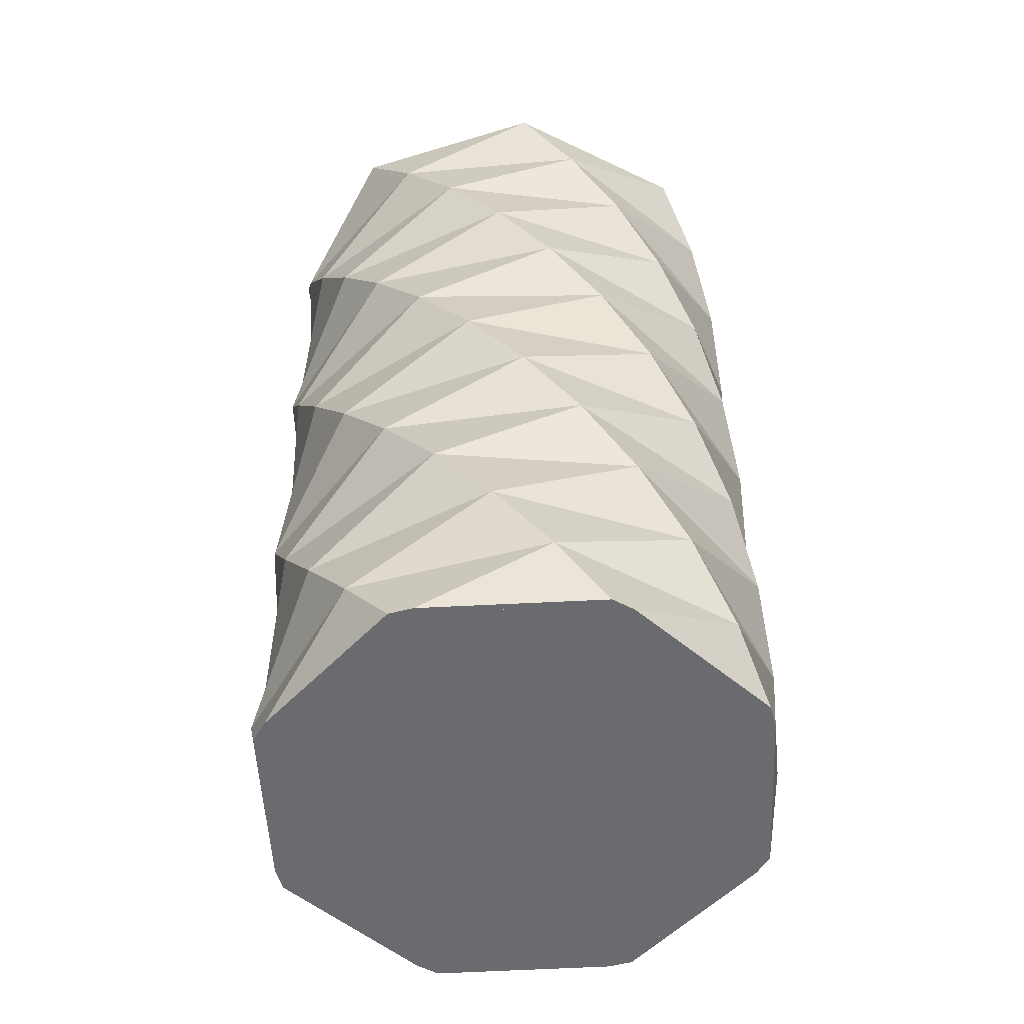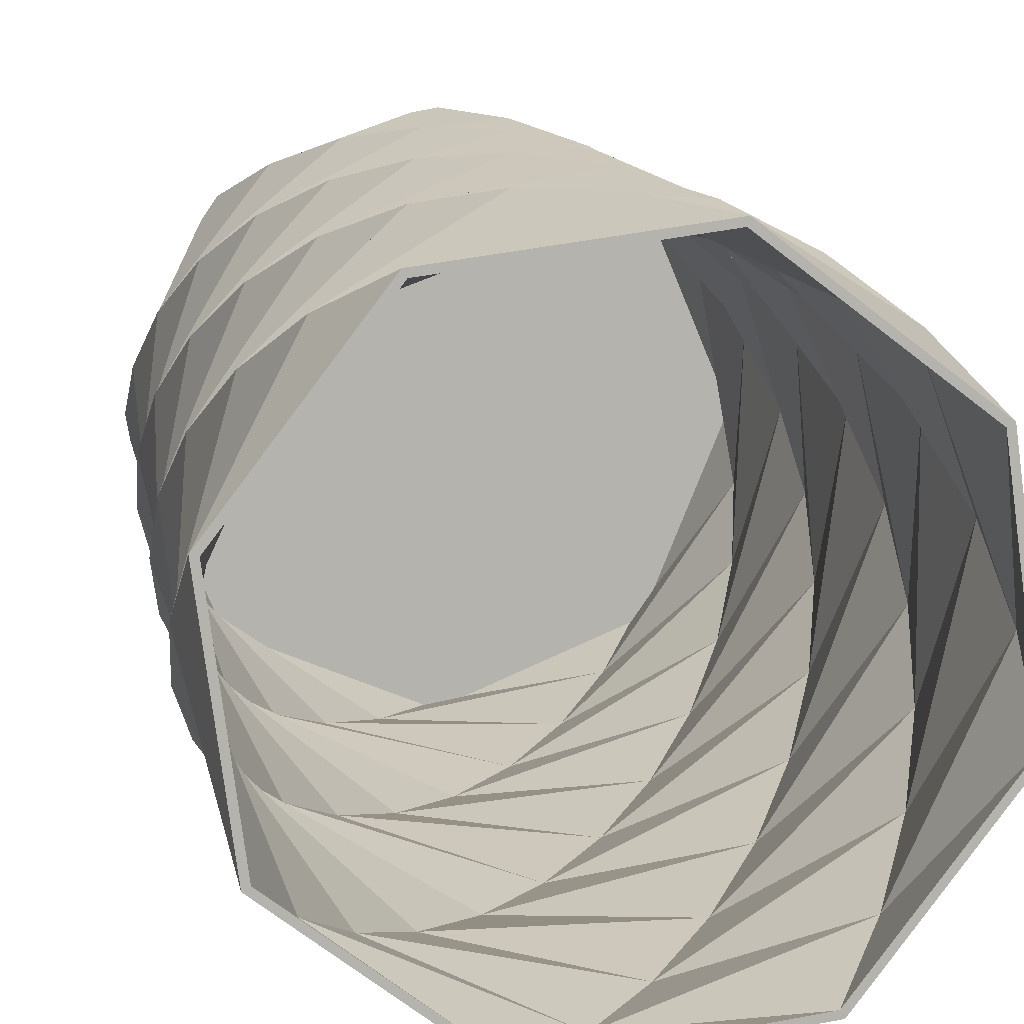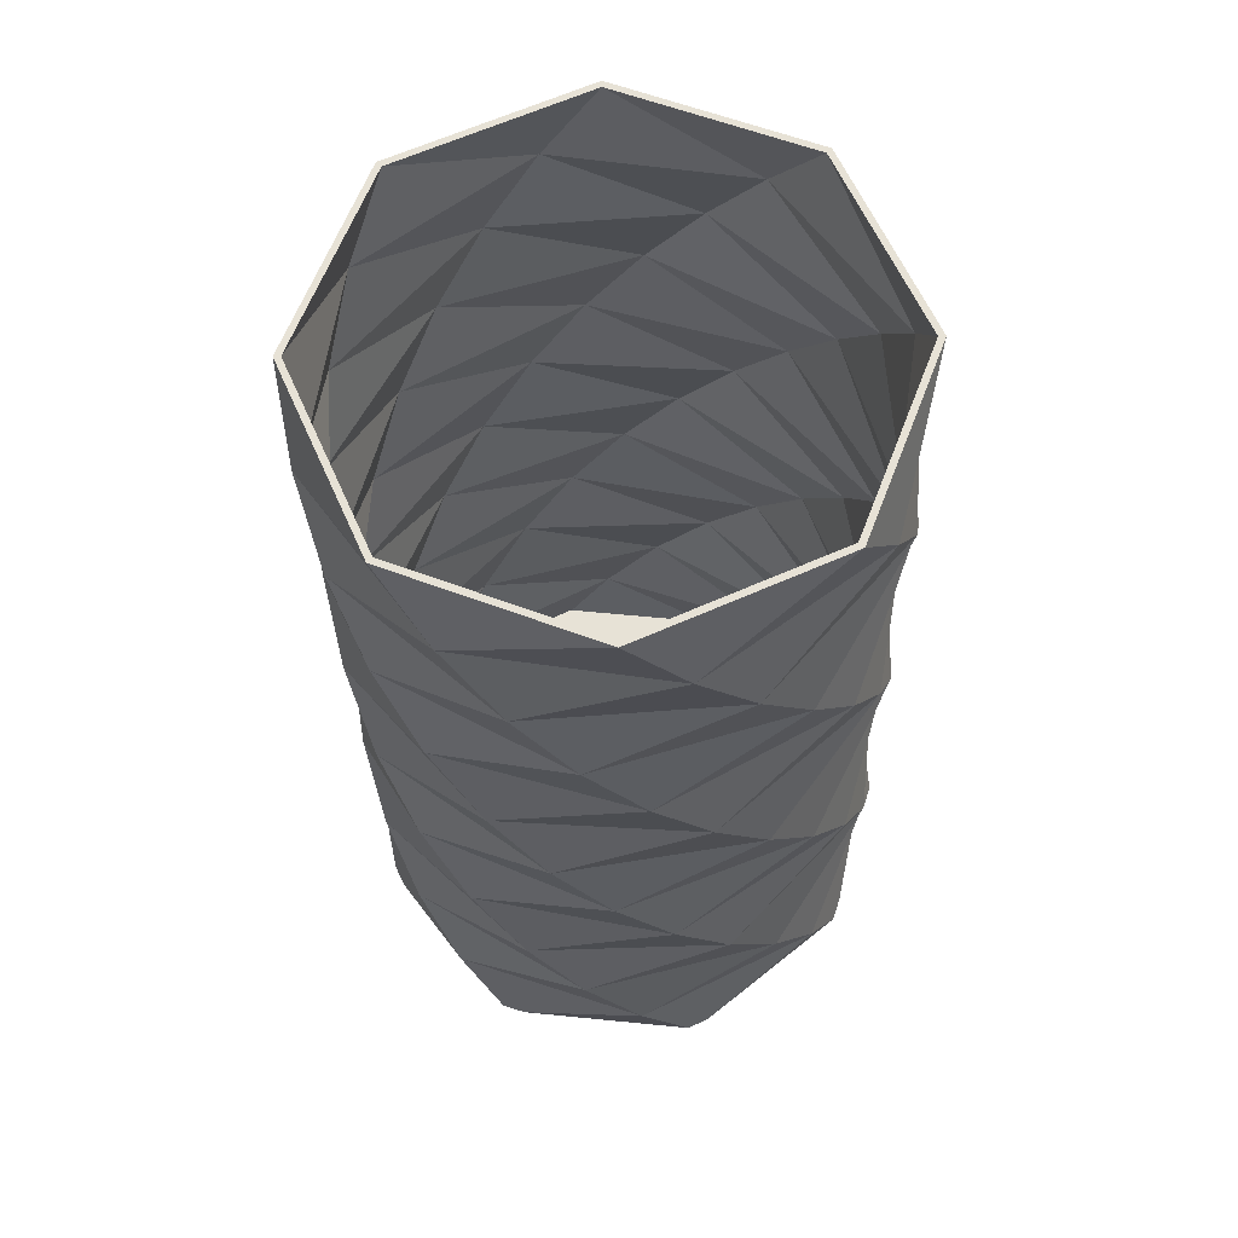
<metadata>
{"format":"obj","ext":"obj","renderer":"f3d","projection":"perspective","resolution":1024,"background":"white","views":[{"elev":-52.9,"azim":115.1,"up":"+Y"},{"elev":11.4,"azim":171.5,"up":"+Z"},{"elev":62.5,"azim":73.5,"up":"+Y"}]}
</metadata>
<code>
g default
v -1.698 3.08 0.6769
v -1.698 4.836 0.5759
v -1.696 0.06433 0.5268
v -1.694 1.767 0.4635
v -1.687 1.324 0.7773
v -1.677 4.392 0.8892
v -1.677 3.523 0.3636
v -1.672 0.06212 0.6601
v -1.665 0.4546 0.2523
v -1.662 3.08 0.6752
v -1.662 4.836 0.5775
v -1.659 0.06431 0.5278
v -1.657 1.767 0.4667
v -1.651 0.1172 0.5105
v -1.651 1.324 0.7725
v -1.65 2.636 0.9871
v -1.65 5.28 0.2657
v -1.641 4.393 0.8828
v -1.641 3.523 0.3701
v -1.636 0.06227 0.6577
v -1.635 0.1158 0.6035
v -1.632 2.211 0.1557
v -1.629 0.1152 0.6379
v -1.629 0.4545 0.2602
v -1.629 0.1152 0.6391
v -1.626 0.1149 0.6555
v -1.618 0.1117 0.7012
v -1.617 0.1142 0.7034
v -1.614 2.636 0.9776
v -1.614 5.28 0.2752
v -1.611 0.8802 1.082
v -1.596 2.211 0.1668
v -1.588 3.949 1.19
v -1.588 3.967 0.06251
v -1.576 0.8804 1.069
v -1.562 0.898 -0.04468
v -1.554 3.949 1.176
v -1.554 3.967 0.07658
v -1.533 2.193 1.279
v -1.528 0.8977 -0.02907
v -1.502 5.262 1.384
v -1.502 2.654 -0.1311
v -1.501 2.193 1.262
v -1.474 0.07135 0.08077
v -1.47 5.262 1.365
v -1.47 2.654 -0.1126
v -1.469 0.4371 1.363
v -1.451 0.05523 1.105
v -1.438 0.4374 1.343
v -1.433 3.506 1.465
v -1.433 4.41 -0.2119
v -1.403 3.506 1.444
v -1.403 4.409 -0.1907
v -1.395 1.341 -0.3121
v -1.366 1.341 -0.2896
v -1.355 1.75 1.539
v -1.327 1.751 1.515
v -1.316 0.07866 -0.3901
v -1.313 4.819 1.636
v -1.313 3.097 -0.3829
v -1.307 0.1303 -0.3205
v -1.306 0.1278 -0.3227
v -1.301 0.1305 -0.3298
v -1.292 0.0478 1.577
v -1.289 0.07839 -0.3662
v -1.286 4.82 1.611
v -1.285 3.096 -0.358
v -1.273 0.1011 1.534
v -1.266 0.04819 1.552
v -1.265 0.101 1.54
v -1.265 0.101 1.54
v -1.249 0.1316 -0.4036
v -1.239 0.1168 0.5395
v -1.238 0.08051 -0.5009
v -1.228 0.1321 -0.4341
v -1.222 3.064 1.699
v -1.222 4.852 -0.4462
v -1.213 0.1324 -0.4544
v -1.213 0.08009 -0.4743
v -1.212 0.1324 -0.4558
v -1.208 0.1325 -0.4622
v -1.205 0.1326 -0.4657
v -1.197 3.064 1.672
v -1.197 4.852 -0.4191
v -1.195 0.1328 -0.481
v -1.185 0.06355 0.5765
v -1.185 0.1162 0.5774
v -1.181 0.04657 1.655
v -1.173 1.783 -0.5369
v -1.166 0.09992 1.609
v -1.158 0.09983 1.615
v -1.158 0.047 1.627
v -1.152 0.09977 1.619
v -1.15 1.783 -0.5087
v -1.123 1.308 1.754
v -1.122 0.09944 1.64
v -1.115 0.09682 1.646
v -1.113 0.09934 1.647
v -1.101 1.309 1.725
v -1.071 4.378 1.84
v -1.071 3.538 -0.5876
v -1.05 4.378 1.81
v -1.05 3.538 -0.5574
v -1.018 0.4691 -0.6716
v -0.9981 0.4687 -0.6406
v -0.963 2.622 1.882
v -0.963 5.294 -0.629
v -0.9446 2.623 1.85
v -0.9446 5.293 -0.5971
v -0.9065 2.224 -0.7082
v -0.8896 2.224 -0.6756
v -0.8489 0.8671 1.914
v -0.8333 0.8677 1.88
v -0.7901 3.937 1.988
v -0.79 3.979 -0.735
v -0.776 3.937 1.954
v -0.776 3.979 -0.7009
v -0.7657 0.083 -0.6594
v -0.7381 0.06063 0.7617
v -0.7301 0.91 -0.8066
v -0.7175 0.9094 -0.7719
v -0.7105 0.04409 1.813
v -0.6731 0.06081 0.7503
v -0.6731 0.1134 0.7511
v -0.6693 2.182 2.004
v -0.6581 2.182 1.969
v -0.6075 5.251 2.07
v -0.6075 2.665 -0.8176
v -0.598 5.252 2.035
v -0.598 2.664 -0.782
v -0.545 0.4269 2.01
v -0.5371 0.4275 1.974
v -0.482 3.497 2.071
v -0.482 4.419 -0.8179
v -0.4756 3.497 2.034
v -0.4756 4.419 -0.7815
v -0.4184 1.35 -0.8759
v -0.4137 1.349 -0.8394
v -0.3635 0.1383 -0.8252
v -0.3614 0.1357 -0.8261
v -0.3546 1.742 2.06
v -0.3513 1.743 2.023
v -0.3211 0.08649 -0.8808
v -0.3187 0.08592 -0.8446
v -0.318 0.1384 -0.8332
v -0.3143 0.1384 -0.8339
v -0.298 0.1384 -0.8368
v -0.2904 4.812 2.112
v -0.2904 3.104 -0.8595
v -0.2888 4.812 2.076
v -0.2888 3.103 -0.8227
v -0.2815 0.09392 1.991
v -0.2644 0.04059 2.034
v -0.2636 0.1385 -0.8428
v -0.2634 0.04117 1.998
v -0.2261 0.06373 0.5651
v -0.2261 0.1164 0.5659
v -0.1888 0.08628 -0.8675
v -0.1878 0.08686 -0.9043
v -0.1707 0.1388 -0.8592
v -0.1634 3.058 2.048
v -0.1634 4.858 -0.7951
v -0.1618 3.058 2.085
v -0.1618 4.858 -0.8319
v -0.1541 0.09427 1.969
v -0.153 0.09427 1.968
v -0.1378 0.09431 1.966
v -0.1341 0.09433 1.965
v -0.1334 0.04153 1.975
v -0.1311 0.04096 2.011
v -0.1009 1.788 -0.8393
v -0.09769 1.788 -0.876
v -0.09069 0.09191 1.958
v -0.08856 0.09445 1.957
v -0.03852 1.304 2.009
v -0.03374 1.304 2.046
v 0.02337 4.374 2.048
v 0.02337 3.542 -0.7954
v 0.02985 4.374 2.084
v 0.02985 3.542 -0.8317
v 0.0849 0.4717 -0.8315
v 0.09286 0.4722 -0.8674
v 0.1458 2.62 1.993
v 0.1458 5.296 -0.7406
v 0.1553 2.62 2.029
v 0.1553 5.296 -0.7762
v 0.206 2.225 -0.7714
v 0.217 2.226 -0.8066
v 0.221 0.06664 0.38
v 0.221 0.1193 0.3808
v 0.2583 0.08336 -0.6824
v 0.2654 0.8669 1.928
v 0.278 0.8664 1.963
v 0.2859 0.06682 0.3685
v 0.3136 0.04445 1.79
v 0.3238 3.937 1.954
v 0.3238 3.979 -0.7009
v 0.3379 3.937 1.988
v 0.3379 3.979 -0.735
v 0.3811 0.9087 -0.724
v 0.3967 0.9092 -0.7574
v 0.4373 2.184 1.873
v 0.4544 2.183 1.906
v 0.4923 5.254 1.891
v 0.4923 2.662 -0.6385
v 0.5108 5.254 1.923
v 0.5108 2.662 -0.6704
v 0.5459 0.4305 1.783
v 0.5658 0.43 1.814
v 0.598 3.501 1.796
v 0.598 4.415 -0.5436
v 0.6192 3.5 1.827
v 0.6192 4.416 -0.5738
v 0.6486 1.345 -0.5548
v 0.6605 0.1334 -0.515
v 0.6626 0.1308 -0.5141
v 0.6697 0.1333 -0.5085
v 0.6711 1.345 -0.584
v 0.6975 1.748 1.692
v 0.7002 0.1329 -0.4871
v 0.7053 0.08045 -0.4972
v 0.7056 0.1329 -0.4833
v 0.7212 1.747 1.721
v 0.7292 0.08088 -0.5245
v 0.733 0.06391 0.5536
v 0.733 0.1165 0.5545
v 0.7426 0.09987 1.613
v 0.7436 0.1325 -0.4567
v 0.7446 3.098 -0.4467
v 0.7447 4.818 1.699
v 0.7533 0.1001 1.597
v 0.7557 0.1002 1.594
v 0.7602 0.1003 1.588
v 0.7607 0.04736 1.604
v 0.7612 0.1003 1.586
v 0.7695 4.818 1.727
v 0.7695 3.098 -0.4738
v 0.7753 0.1006 1.566
v 0.7859 0.04695 1.631
v 0.787 0.1159 0.5923
v 0.8124 0.1317 -0.4086
v 0.8131 0.1317 -0.4081
v 0.8134 0.07926 -0.4215
v 0.8174 0.1016 1.506
v 0.8209 0.1316 -0.4027
v 0.8333 3.066 1.583
v 0.8333 4.85 -0.3304
v 0.8363 0.04906 1.496
v 0.84 0.07966 -0.4468
v 0.8484 0.1022 1.462
v 0.854 0.09984 1.455
v 0.8549 0.1024 1.452
v 0.8604 3.065 1.608
v 0.8604 4.851 -0.3553
v 0.8636 0.04869 1.52
v 0.8746 1.78 -0.3316
v 0.9028 1.78 -0.3553
v 0.9139 1.313 1.46
v 0.943 1.313 1.482
v 0.9509 4.384 1.457
v 0.9509 3.532 -0.2045
v 0.9811 4.383 1.478
v 0.9811 3.533 -0.2257
v 0.9858 0.4617 -0.2008
v 0.9986 0.07222 0.02544
v 1.017 0.462 -0.2206
v 1.018 2.631 1.324
v 1.018 5.285 -0.0712
v 1.022 0.0561 1.049
v 1.048 2.214 -0.06457
v 1.05 2.631 1.342
v 1.05 5.285 -0.0897
v 1.076 0.8786 1.185
v 1.081 2.215 -0.08159
v 1.101 3.949 1.176
v 1.101 3.967 0.07658
v 1.109 0.8784 1.201
v 1.124 0.8959 0.08668
v 1.135 3.949 1.19
v 1.135 3.967 0.06251
v 1.144 2.197 1.031
v 1.159 0.8961 0.07408
v 1.162 5.268 1.019
v 1.162 2.648 0.2338
v 1.165 0.1185 0.4284
v 1.166 0.116 0.4305
v 1.174 0.1178 0.4763
v 1.177 0.1175 0.4926
v 1.177 0.4447 0.8821
v 1.177 0.1175 0.494
v 1.179 2.197 1.042
v 1.183 0.1169 0.5283
v 1.184 0.06518 0.4724
v 1.189 4.4 0.3839
v 1.189 3.516 0.869
v 1.197 5.268 1.028
v 1.197 2.648 0.2243
v 1.199 1.33 0.3974
v 1.199 0.1155 0.6213
v 1.205 1.763 0.7171
v 1.207 0.06314 0.6024
v 1.209 4.834 0.7029
v 1.209 3.082 0.5499
v 1.213 0.4446 0.8901
v 1.22 0.06522 0.4701
v 1.225 3.515 0.8754
v 1.225 4.401 0.3774
v 1.235 1.33 0.3926
v 1.242 1.763 0.7203
v 1.243 0.06312 0.6034
v 1.246 4.834 0.7045
v 1.246 3.082 0.5483
g polySurface1 Pencil_holder_1
f 301 269 289
f 65 44 62
f 44 65 24
f 20 48 27
f 48 20 49
f 144 118 140
f 118 144 105
f 221 191 216
f 191 221 181
f 293 265 286
f 265 293 264
f 169 195 173
f 195 169 208
f 92 122 97
f 122 92 132
f 248 269 251
f 269 248 289
f 73 78 75
f 23 63 61
f 250 290 288
f 226 241 228
f 238 288 287
f 238 287 240
f 252 299 292
f 252 292 290
f 240 242 241
f 190 220 217
f 96 165 124
f 25 75 72
f 25 72 63
f 71 87 73
f 290 250 252
f 288 238 250
f 250 238 244
f 232 190 231
f 167 124 166
f 166 124 165
f 124 167 157
f 231 157 227
f 227 157 174
f 174 157 168
f 124 93 96
f 190 232 226
f 73 26 70
f 70 26 68
f 68 26 28
f 157 231 190
f 91 87 90
f 82 157 145
f 82 145 139
f 82 139 85
f 81 124 82
f 145 157 146
f 233 226 232
f 73 87 80
f 73 80 78
f 240 226 235
f 235 226 233
f 75 25 73
f 73 25 26
f 147 217 215
f 147 215 154
f 154 215 160
f 146 190 147
f 190 226 222
f 190 222 220
f 190 146 157
f 168 157 167
f 228 222 226
f 124 87 93
f 93 87 91
f 157 82 124
f 217 147 190
f 73 70 71
f 61 14 21
f 61 21 23
f 80 87 81
f 165 96 152
f 152 96 98
f 63 23 25
f 71 90 87
f 240 287 285
f 240 285 245
f 240 245 242
f 124 81 87
f 240 235 238
f 241 226 240
f 122 155 97
f 152 98 155
f 98 97 155
f 69 28 27
f 69 68 28
f 48 69 27
f 12 61 62
f 12 14 61
f 44 12 62
f 139 140 85
f 118 79 140
f 79 85 140
f 215 216 160
f 191 158 216
f 158 160 216
f 265 243 286
f 286 243 245
f 286 245 285
f 269 301 251
f 251 301 299
f 251 299 252
f 195 234 173
f 227 174 234
f 174 173 234
f 79 65 58
f 58 74 79
f 74 143 144
f 144 79 74
f 224 221 159
f 249 243 224
f 158 159 221
f 305 293 249
f 221 224 243
f 305 301 293
f 158 144 143
f 301 305 310
f 243 249 293
f 310 255 248
f 248 301 310
f 255 239 234
f 234 248 255
f 239 170 169
f 169 234 239
f 155 169 170
f 155 153 92
f 92 88 69
f 8 12 20
f 12 8 3
f 65 12 3
f 79 144 156
f 153 155 170
f 293 248 234
f 65 20 12
f 3 58 65
f 69 64 20
f 20 65 79
f 221 243 293
f 221 194 158
f 144 158 189
f 64 69 88
f 189 156 144
f 92 119 155
f 156 189 234
f 169 155 123
f 20 86 92
f 234 169 156
f 119 123 155
f 194 189 158
f 189 194 234
f 123 156 169
f 293 225 221
f 88 92 153
f 194 225 234
f 20 79 86
f 8 20 64
f 92 69 20
f 123 119 79
f 156 123 79
f 119 92 86
f 159 158 143
f 248 293 301
f 293 234 225
f 194 221 225
f 119 86 79
f 3 8 9
f 58 3 9
f 47 8 64
f 143 74 104
f 143 182 159
f 9 8 47
f 58 104 74
f 9 104 58
f 131 47 64
f 88 131 64
f 104 182 143
f 224 159 182
f 31 9 47
f 104 9 36
f 131 88 153
f 112 47 131
f 182 104 120
f 182 266 224
f 224 266 249
f 305 249 266
f 36 9 31
f 112 31 47
f 104 36 120
f 209 131 153
f 170 209 153
f 193 112 131
f 182 120 201
f 266 182 201
f 304 255 310
f 310 305 304
f 305 266 304
f 209 170 239
f 255 304 239
f 31 5 36
f 95 31 112
f 120 36 54
f 193 131 209
f 176 112 193
f 201 120 137
f 266 201 282
f 304 266 282
f 304 209 239
f 36 5 54
f 95 5 31
f 176 95 112
f 120 54 137
f 277 193 209
f 259 176 193
f 201 137 218
f 282 201 218
f 282 277 304
f 277 209 304
f 5 4 54
f 56 5 95
f 141 95 176
f 137 54 89
f 259 193 277
f 223 176 259
f 218 137 172
f 282 218 308
f 308 277 282
f 54 4 89
f 56 4 5
f 141 56 95
f 223 141 176
f 137 89 172
f 308 259 277
f 309 223 259
f 218 172 257
f 308 218 257
f 89 4 22
f 39 4 56
f 125 56 141
f 203 141 223
f 172 89 110
f 309 259 308
f 291 223 309
f 257 172 188
f 308 257 309
f 22 4 39
f 89 22 110
f 125 39 56
f 203 125 141
f 291 203 223
f 172 110 188
f 309 274 291
f 257 188 274
f 309 257 274
f 39 16 22
f 110 22 42
f 106 39 125
f 185 125 203
f 271 203 291
f 188 110 128
f 291 274 297
f 274 188 207
f 22 16 42
f 106 16 39
f 110 42 128
f 185 106 125
f 271 185 203
f 297 271 291
f 188 128 207
f 274 207 297
f 16 1 42
f 76 16 106
f 128 42 60
f 163 106 185
f 253 185 271
f 312 271 297
f 207 128 149
f 297 207 237
f 42 1 60
f 76 1 16
f 163 76 106
f 128 60 149
f 253 163 185
f 312 253 271
f 297 237 312
f 207 149 237
f 60 1 7
f 50 1 76
f 133 76 163
f 149 60 101
f 212 163 253
f 306 253 312
f 312 237 263
f 237 149 180
f 7 1 50
f 60 7 101
f 133 50 76
f 212 133 163
f 149 101 180
f 306 212 253
f 312 263 306
f 237 180 263
f 33 7 50
f 101 7 34
f 114 50 133
f 198 133 212
f 180 101 115
f 279 212 306
f 306 263 280
f 263 180 199
f 34 7 33
f 114 33 50
f 101 34 115
f 198 114 133
f 279 198 212
f 180 115 199
f 306 280 279
f 263 199 280
f 33 6 34
f 100 33 114
f 115 34 51
f 179 114 198
f 262 198 279
f 199 115 134
f 279 280 307
f 280 199 213
f 34 6 51
f 100 6 33
f 179 100 114
f 115 51 134
f 262 179 198
f 307 262 279
f 199 134 213
f 280 213 307
f 6 2 51
f 59 6 100
f 148 100 179
f 134 51 77
f 236 179 262
f 311 262 307
f 213 134 164
f 307 213 254
f 51 2 77
f 59 2 6
f 148 59 100
f 236 148 179
f 134 77 164
f 311 236 262
f 307 254 311
f 213 164 254
f 77 2 17
f 41 2 59
f 127 59 148
f 206 148 236
f 164 77 107
f 296 236 311
f 311 254 272
f 254 164 186
f 17 2 41
f 77 17 107
f 127 41 59
f 206 127 148
f 296 206 236
f 164 107 186
f 311 272 296
f 254 186 272
f 283 204 206
f 272 184 268
f 127 204 129
f 129 45 127
f 184 272 186
f 296 268 283
f 206 296 283
f 268 296 272
f 127 206 204
f 186 107 184
f 184 107 109
f 41 127 45
f 30 109 107
f 45 30 41
f 107 17 30
f 17 41 30
f 45 11 30
f 109 30 84
f 66 45 129
f 150 129 204
f 230 204 283
f 283 268 302
f 184 109 162
f 268 184 247
f 30 11 84
f 66 11 45
f 109 84 162
f 150 66 129
f 230 150 204
f 302 230 283
f 268 247 302
f 184 162 247
f 84 11 53
f 18 11 66
f 162 84 136
f 102 66 150
f 177 150 230
f 260 230 302
f 302 247 294
f 247 162 211
f 53 11 18
f 84 53 136
f 102 18 66
f 162 136 211
f 177 102 150
f 260 177 230
f 294 260 302
f 247 211 294
f 53 18 38
f 136 53 117
f 37 18 102
f 211 136 197
f 116 102 177
f 196 177 260
f 275 260 294
f 294 211 276
f 38 18 37
f 53 38 117
f 136 117 197
f 116 37 102
f 211 197 276
f 196 116 177
f 275 196 260
f 294 276 275
f 37 19 38
f 117 38 103
f 197 117 178
f 52 37 116
f 276 197 261
f 135 116 196
f 210 196 275
f 275 276 295
f 38 19 103
f 52 19 37
f 117 103 178
f 197 178 261
f 135 52 116
f 276 261 295
f 210 135 196
f 295 210 275
f 103 19 67
f 52 10 19
f 178 103 151
f 261 178 229
f 83 52 135
f 295 261 303
f 161 135 210
f 246 210 295
f 19 10 67
f 103 67 151
f 83 10 52
f 178 151 229
f 261 229 303
f 161 83 135
f 303 246 295
f 246 161 210
f 67 10 46
f 151 67 130
f 29 10 83
f 229 151 205
f 303 229 284
f 108 83 161
f 267 246 303
f 183 161 246
f 46 10 29
f 67 46 130
f 151 130 205
f 108 29 83
f 229 205 284
f 284 267 303
f 183 108 161
f 267 183 246
f 46 29 32
f 130 46 111
f 205 130 187
f 43 29 108
f 284 205 270
f 281 267 284
f 126 108 183
f 202 183 267
f 32 29 43
f 46 32 111
f 130 111 187
f 205 187 270
f 126 43 108
f 284 270 281
f 281 202 267
f 202 126 183
f 43 13 32
f 111 32 94
f 187 111 171
f 270 187 256
f 57 43 126
f 281 270 300
f 219 202 281
f 142 126 202
f 32 13 94
f 57 13 43
f 111 94 171
f 187 171 256
f 270 256 300
f 142 57 126
f 300 219 281
f 219 142 202
f 94 13 55
f 15 13 57
f 171 94 138
f 256 171 214
f 300 256 298
f 99 57 142
f 258 219 300
f 175 142 219
f 55 13 15
f 94 55 138
f 99 15 57
f 171 138 214
f 256 214 298
f 298 258 300
f 175 99 142
f 258 175 219
f 55 15 40
f 138 55 121
f 35 15 99
f 214 138 200
f 298 214 278
f 273 258 298
f 113 99 175
f 192 175 258
f 40 15 35
f 55 40 121
f 138 121 200
f 113 35 99
f 214 200 278
f 278 273 298
f 273 192 258
f 192 113 175
f 35 24 40
f 121 40 105
f 200 121 181
f 49 35 113
f 278 200 264
f 289 273 278
f 208 192 273
f 132 113 192
f 40 24 105
f 49 24 35
f 121 105 181
f 200 181 264
f 132 49 113
f 278 264 289
f 289 208 273
f 208 132 192
f 24 65 62
f 24 62 61
f 105 24 72
f 72 24 63
f 63 24 61
f 49 20 27
f 49 27 28
f 24 49 21
f 21 49 23
f 23 49 25
f 25 49 26
f 26 49 28
f 144 140 105
f 140 139 105
f 139 145 105
f 145 146 105
f 146 147 105
f 147 154 105
f 181 105 154
f 221 216 181
f 216 215 181
f 215 217 181
f 217 220 181
f 220 222 181
f 222 228 181
f 264 181 228
f 69 49 68
f 68 49 70
f 70 49 71
f 71 49 90
f 132 90 49
f 264 285 289
f 285 287 289
f 287 288 289
f 288 290 289
f 290 292 289
f 293 286 264
f 286 285 264
f 289 244 208
f 244 238 208
f 238 235 208
f 235 233 208
f 233 232 208
f 232 231 208
f 231 227 208
f 208 227 234
f 155 132 152
f 152 132 165
f 165 132 166
f 208 166 132
f 12 44 24
f 79 105 85
f 105 72 75
f 105 75 78
f 105 78 80
f 105 80 81
f 105 81 82
f 105 82 85
f 24 21 14
f 12 24 14
f 69 48 49
f 79 118 105
f 154 160 181
f 181 160 158
f 158 191 181
f 264 245 243
f 228 241 264
f 241 242 264
f 242 245 264
f 132 92 97
f 132 97 98
f 90 132 91
f 91 132 93
f 93 132 96
f 96 132 98
f 289 299 301
f 292 299 289
f 243 265 264
f 248 251 289
f 251 252 289
f 289 250 244
f 289 252 250
f 234 195 208
f 166 208 167
f 167 208 168
f 168 208 174
f 208 169 173
f 208 173 174
f 155 122 132

</code>
